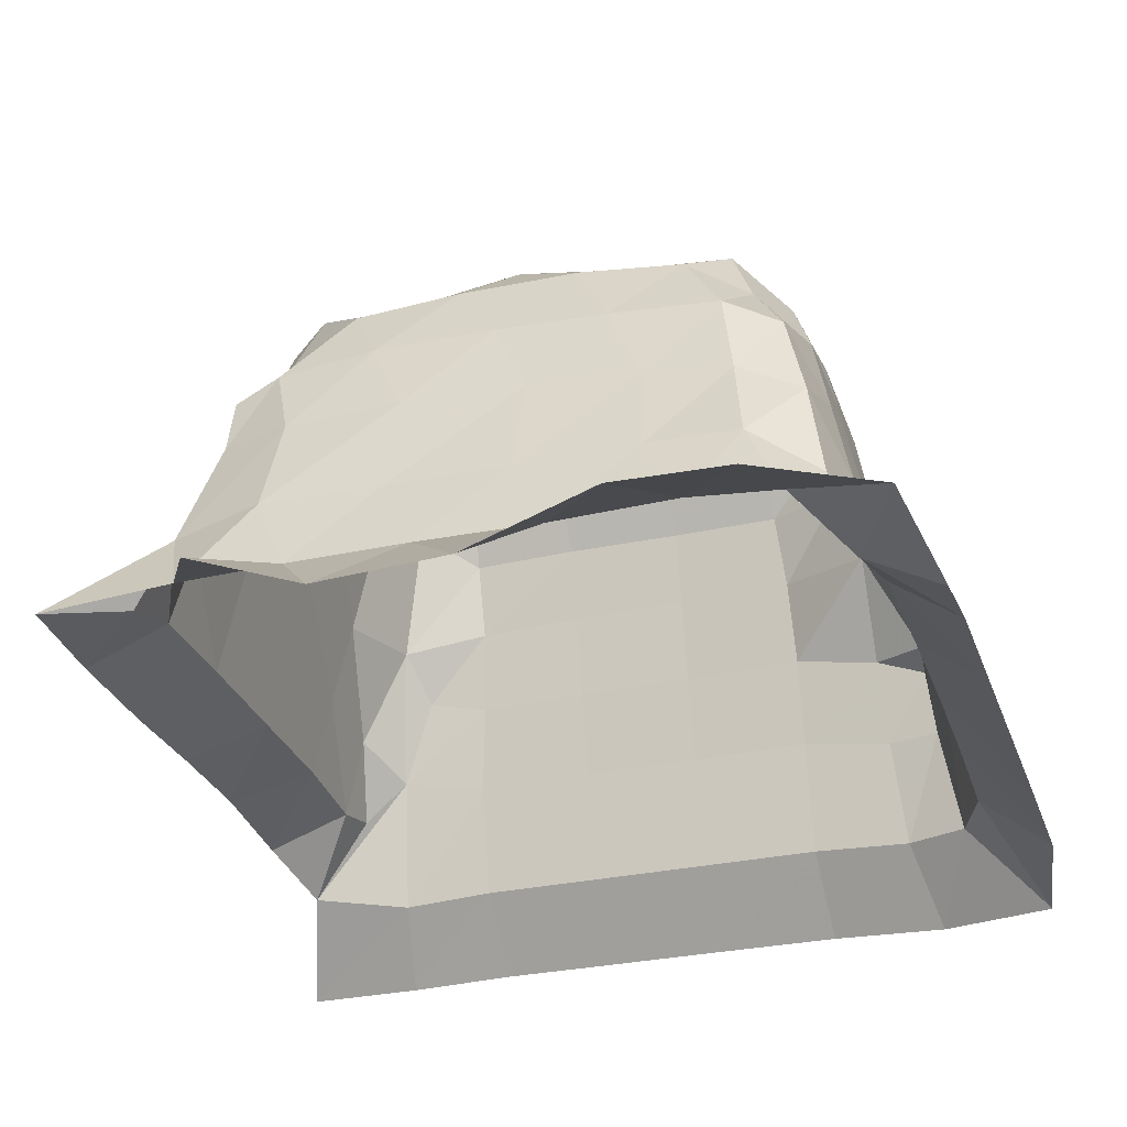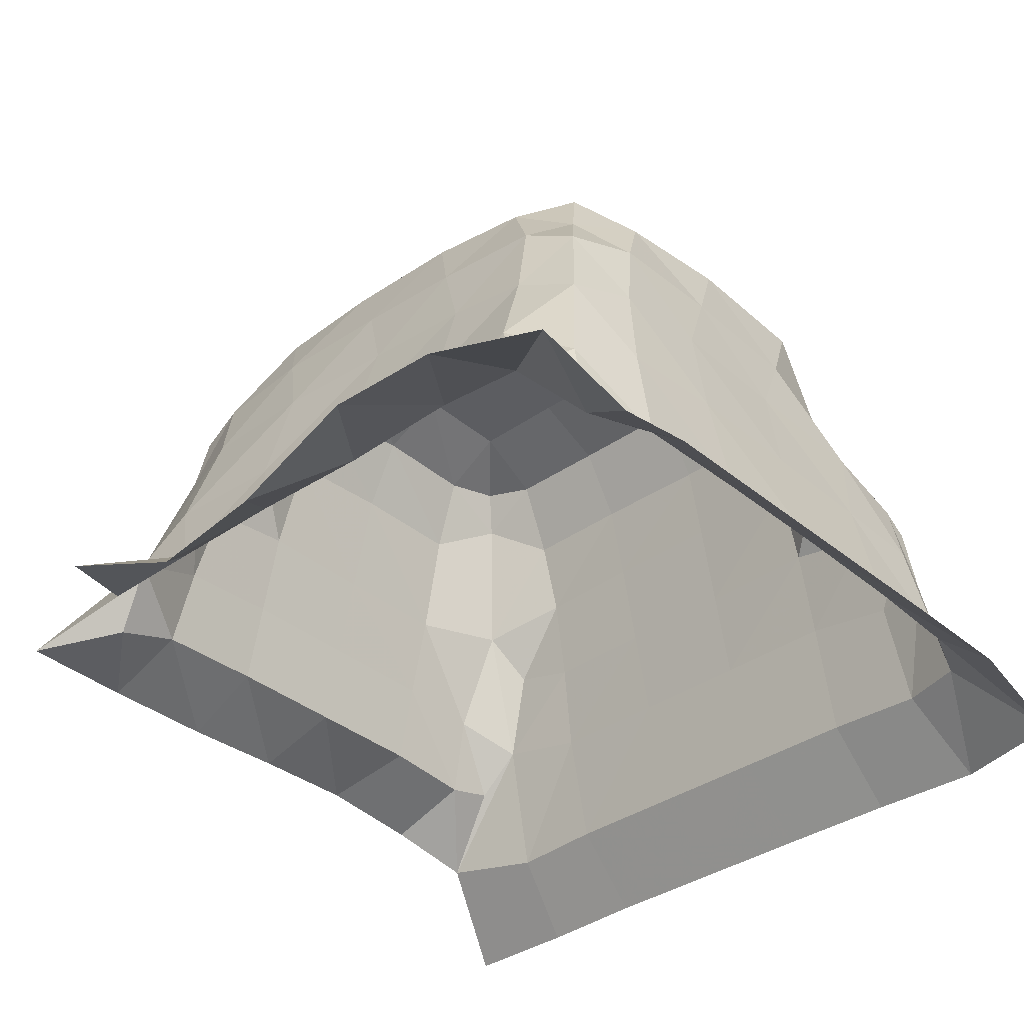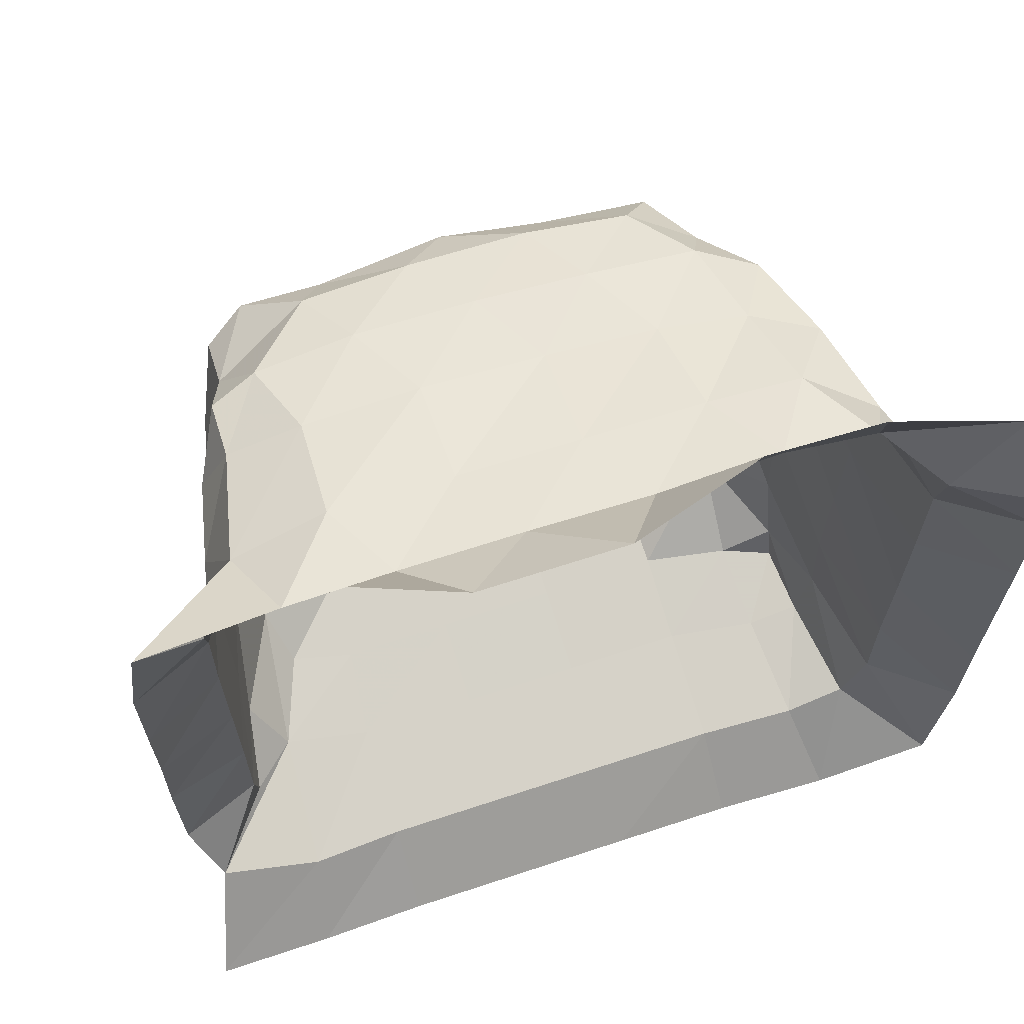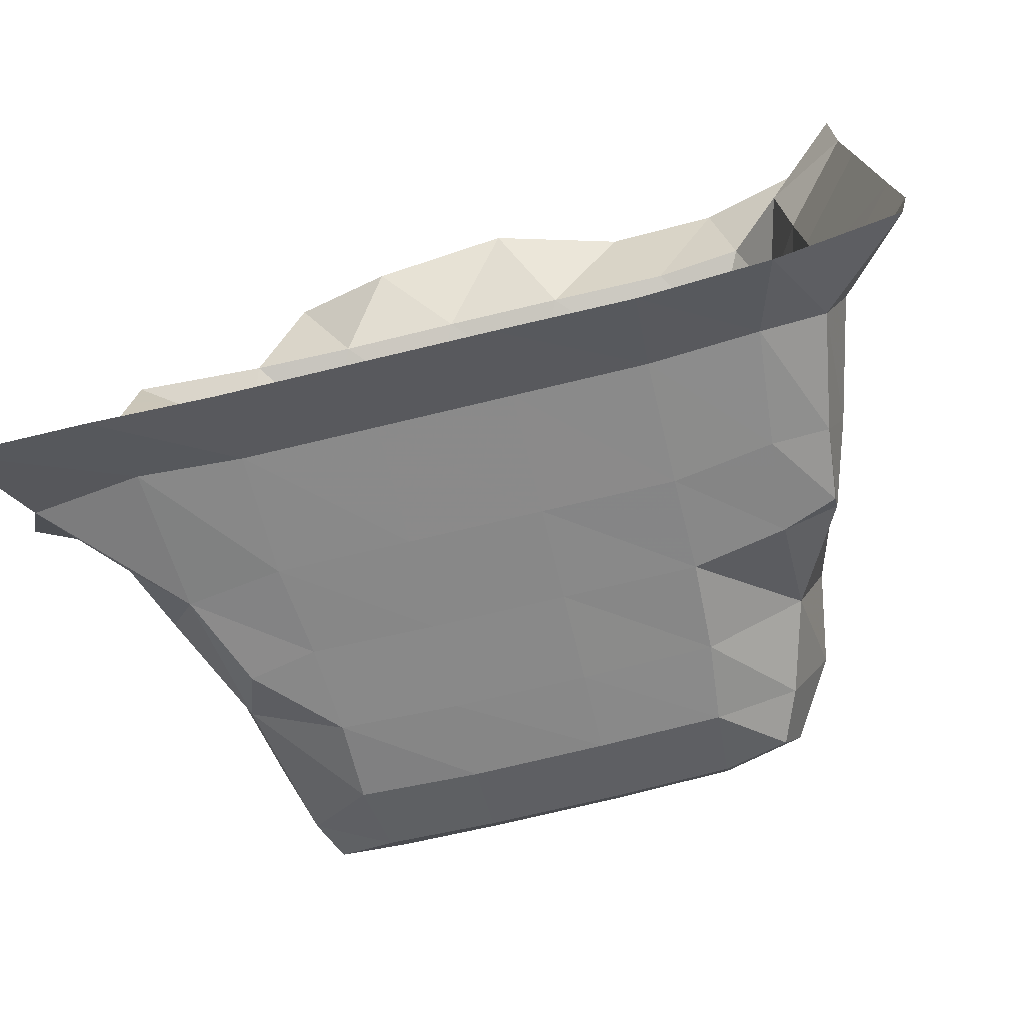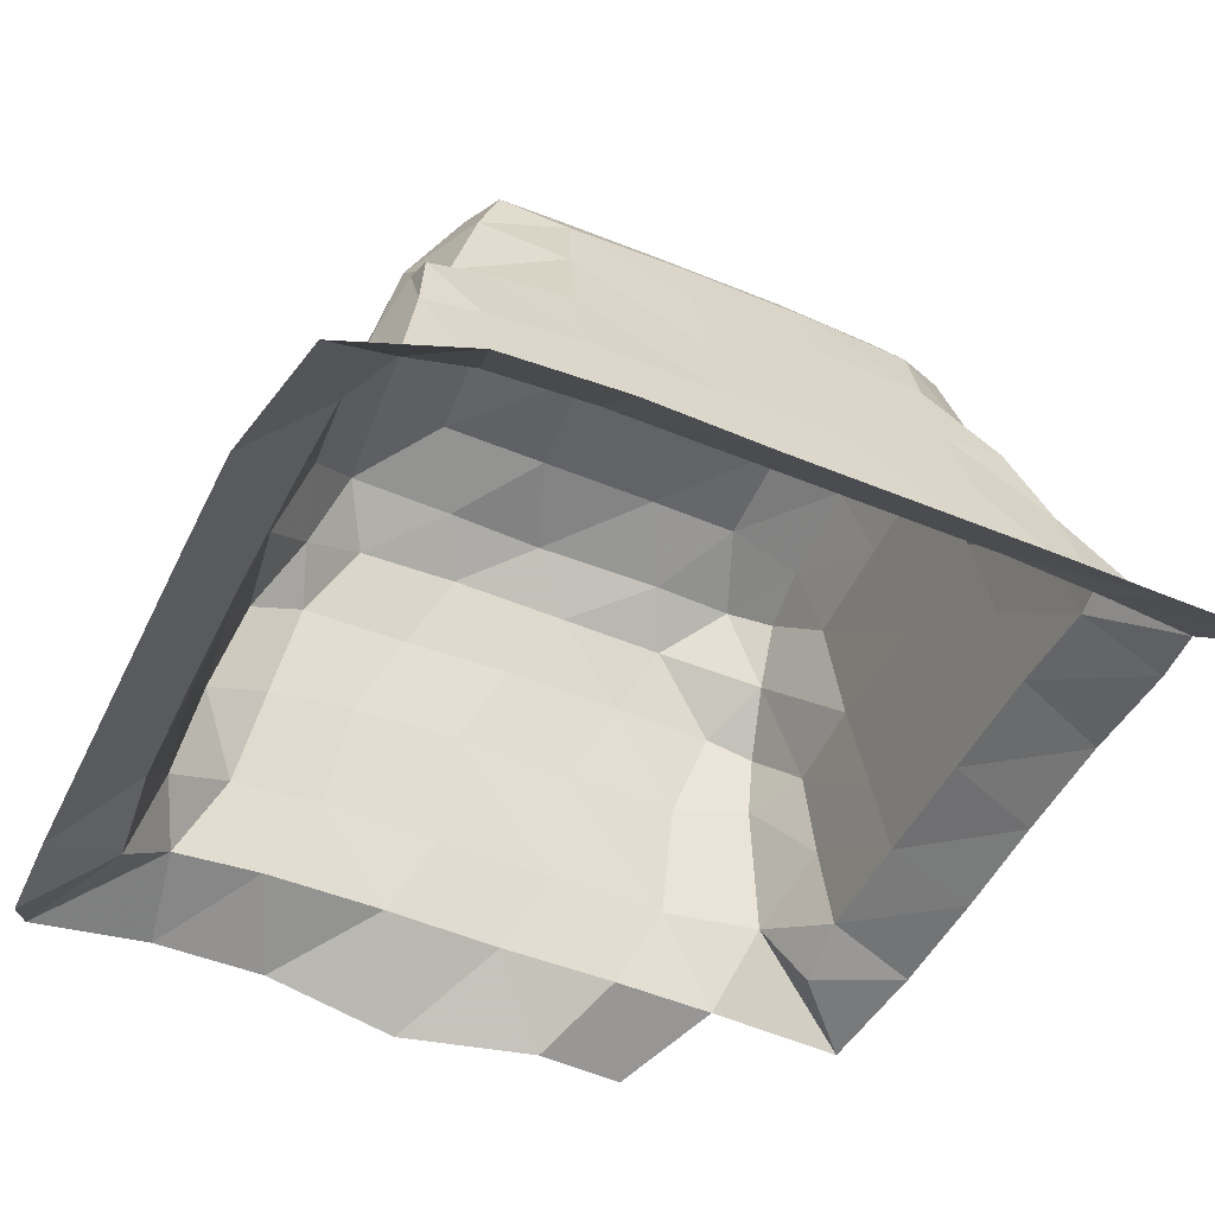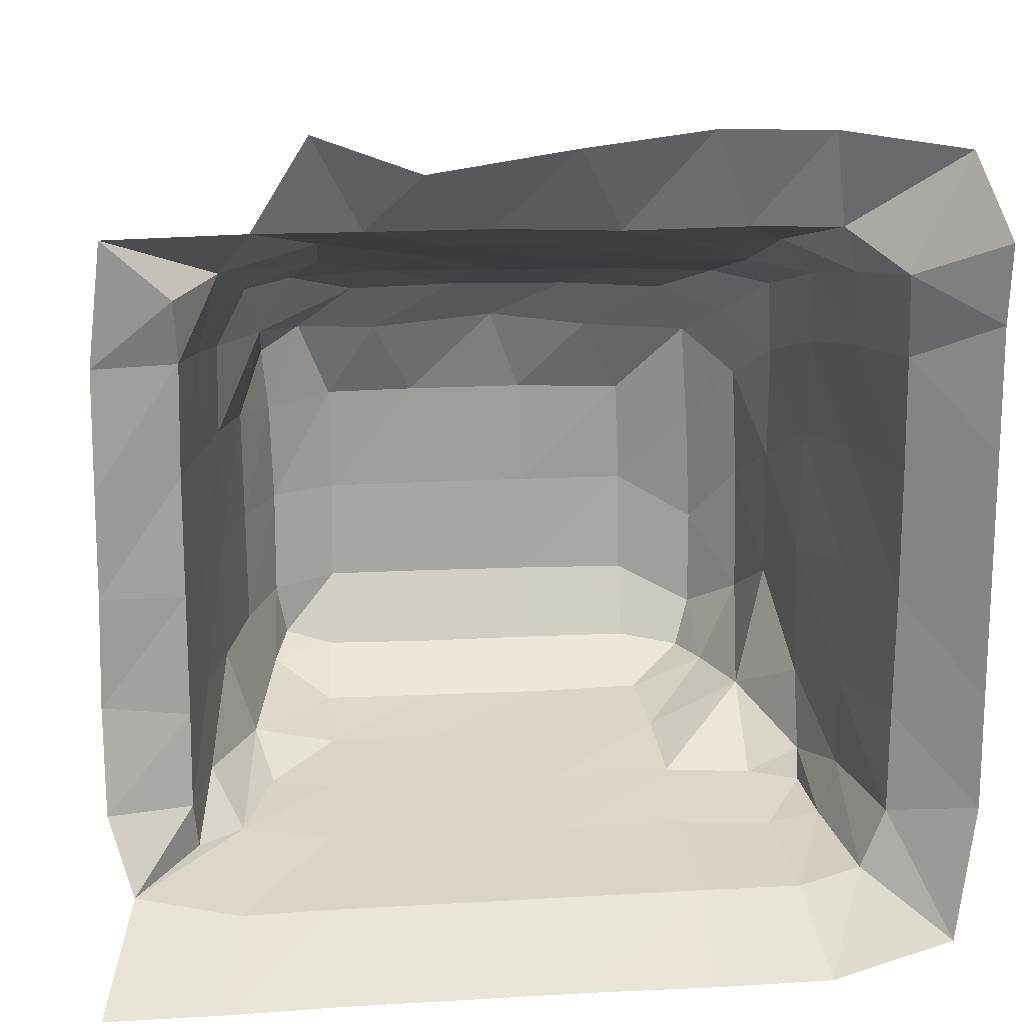
<metadata>
{"format":"obj","ext":"obj","renderer":"f3d","projection":"perspective","resolution":1024,"background":"white","views":[{"elev":-30.1,"azim":18.0,"up":"+Y"},{"elev":-35.9,"azim":42.7,"up":"+Y"},{"elev":67.3,"azim":-18.3,"up":"+Z"},{"elev":-75.2,"azim":13.4,"up":"+Z"},{"elev":-48.0,"azim":155.1,"up":"+Y"},{"elev":16.6,"azim":-6.9,"up":"+Z"}]}
</metadata>
<code>
v -0.3199 0.01277 0.07377
v -0.3095 0.01278 0.07375
v -0.3 0.01301 0.07379
v -0.2894 0.01301 0.07379
v -0.2788 0.01301 0.07379
v -0.2682 0.01304 0.07362
v -0.2579 0.0126 0.07387
v -0.2476 0.01198 0.07731
v -0.2458 0.01294 0.08912
v -0.2457 0.01307 0.09899
v -0.2457 0.01307 0.1096
v -0.2457 0.01307 0.1202
v -0.2458 0.0131 0.1308
v -0.2458 0.01208 0.1376
v -0.3171 0.02008 0.0814
v -0.3192 0.02291 0.08782
v -0.3192 0.02386 0.09732
v -0.319 0.02346 0.1071
v -0.3189 0.02298 0.1167
v -0.3082 0.01879 0.07987
v -0.3115 0.02673 0.08303
v -0.3076 0.03036 0.0828
v -0.3103 0.03305 0.08769
v -0.312 0.0259 0.08717
v -0.3103 0.03375 0.09545
v -0.3119 0.0265 0.09544
v -0.3 0.01926 0.07978
v -0.3 0.02916 0.08199
v -0.3103 0.03375 0.106
v -0.3119 0.0265 0.1061
v -0.3103 0.03375 0.1166
v -0.3119 0.02651 0.1167
v -0.3047 0.0379 0.08417
v -0.2993 0.03671 0.08374
v -0.2989 0.044 0.08536
v -0.3061 0.04192 0.08769
v -0.3086 0.04123 0.0955
v -0.3039 0.05363 0.0903
v -0.3064 0.05043 0.09594
v -0.2989 0.05069 0.08718
v -0.3087 0.04122 0.106
v -0.3086 0.04129 0.1166
v -0.3065 0.05053 0.1061
v -0.3066 0.05008 0.1159
v -0.3188 0.02286 0.1269
v -0.3176 0.02215 0.1376
v -0.3101 0.03316 0.1258
v -0.3117 0.02613 0.1264
v -0.3082 0.02962 0.1332
v -0.312 0.02438 0.1321
v -0.3056 0.02278 0.1377
v -0.2999 0.03025 0.1354
v -0.2965 0.02293 0.1377
v -0.3008 0.01965 0.146
v -0.3085 0.04037 0.1246
v -0.306 0.03992 0.13
v -0.2996 0.0395 0.1322
v -0.3046 0.04951 0.1239
v -0.2959 0.0531 0.127
v -0.3018 0.04664 0.1294
v -0.3059 0.04513 0.1288
v -0.3026 0.05728 0.09191
v -0.2983 0.05668 0.09069
v -0.2979 0.05955 0.09696
v -0.3036 0.05661 0.09667
v -0.2978 0.05965 0.106
v -0.3035 0.05677 0.1061
v -0.298 0.05902 0.1157
v -0.3039 0.05572 0.1151
v -0.3008 0.05652 0.1228
v -0.3044 0.05465 0.1209
v -0.2894 0.01926 0.07977
v -0.2894 0.02917 0.08191
v -0.2788 0.01926 0.07977
v -0.2788 0.02917 0.08191
v -0.2895 0.03685 0.08367
v -0.2894 0.04432 0.08533
v -0.2894 0.05098 0.08695
v -0.2788 0.03686 0.08367
v -0.2788 0.04432 0.08533
v -0.2788 0.05092 0.08686
v -0.2683 0.01926 0.07978
v -0.2683 0.02922 0.08193
v -0.2595 0.01881 0.07996
v -0.2603 0.02805 0.08192
v -0.2682 0.03691 0.08384
v -0.2684 0.04428 0.0856
v -0.269 0.05081 0.08706
v -0.2607 0.03555 0.08385
v -0.2603 0.04351 0.08974
v -0.2576 0.04511 0.1004
v -0.259 0.05146 0.0969
v -0.2624 0.05095 0.08963
v -0.2575 0.04567 0.1117
v -0.259 0.0522 0.1082
v -0.2575 0.04547 0.1218
v -0.2596 0.05178 0.1183
v -0.2894 0.03012 0.1351
v -0.2859 0.0229 0.1377
v -0.2789 0.03007 0.135
v -0.2754 0.02286 0.1373
v -0.2919 0.01744 0.143
v -0.2797 0.01667 0.145
v -0.2894 0.03961 0.1324
v -0.2865 0.05345 0.1272
v -0.293 0.04724 0.1298
v -0.2788 0.03944 0.1319
v -0.2759 0.05338 0.127
v -0.2824 0.04716 0.1296
v -0.2684 0.03005 0.1349
v -0.2647 0.02296 0.1374
v -0.2604 0.02956 0.1351
v -0.257 0.02224 0.1374
v -0.2683 0.01991 0.1459
v -0.2585 0.01971 0.1457
v -0.2692 0.03888 0.1318
v -0.2669 0.05246 0.1266
v -0.2727 0.04662 0.1296
v -0.2617 0.03768 0.1318
v -0.2583 0.04339 0.1285
v -0.2615 0.04936 0.1249
v -0.2632 0.04603 0.1293
v -0.2894 0.05686 0.09045
v -0.2894 0.05965 0.09692
v -0.2789 0.05686 0.09045
v -0.2789 0.05958 0.09684
v -0.2894 0.05974 0.106
v -0.29 0.05924 0.1157
v -0.2789 0.05974 0.106
v -0.2795 0.05924 0.1157
v -0.2693 0.05666 0.09044
v -0.2693 0.05931 0.09675
v -0.2627 0.05663 0.09376
v -0.264 0.05522 0.08968
v -0.2693 0.05952 0.106
v -0.2698 0.05889 0.1154
v -0.2626 0.0569 0.1025
v -0.2632 0.05637 0.1122
v -0.2937 0.05649 0.1225
v -0.2824 0.05727 0.1234
v -0.2734 0.05638 0.1223
v -0.2639 0.05582 0.1217
v -0.2521 0.01905 0.08659
v -0.2542 0.01892 0.0814
v -0.2519 0.01943 0.09544
v -0.2542 0.02879 0.08735
v -0.2558 0.02812 0.08268
v -0.2542 0.02929 0.09547
v -0.2517 0.01945 0.106
v -0.2517 0.01944 0.1166
v -0.254 0.02934 0.106
v -0.2539 0.02937 0.1166
v -0.2561 0.03528 0.0861
v -0.2563 0.03395 0.08357
v -0.2561 0.03748 0.09305
v -0.2562 0.03811 0.1046
v -0.2559 0.03826 0.1156
v -0.2518 0.01934 0.1269
v -0.2525 0.0175 0.1342
v -0.2539 0.0289 0.1259
v -0.2547 0.02605 0.1328
v -0.2479 0.01694 0.1443
v -0.2557 0.03755 0.1243
v -0.2562 0.03506 0.131
f 1 20 2
f 1 15 20
f 21 23 22
f 21 24 23
f 15 24 21
f 15 16 24
f 15 22 20
f 15 21 22
f 24 25 23
f 24 26 25
f 16 26 24
f 16 17 26
f 2 27 3
f 2 20 27
f 20 28 27
f 20 22 28
f 26 29 25
f 26 30 29
f 17 30 26
f 17 18 30
f 30 31 29
f 30 32 31
f 18 32 30
f 18 19 32
f 33 35 34
f 33 36 35
f 22 36 33
f 22 23 36
f 22 34 28
f 22 33 34
f 23 37 36
f 23 25 37
f 36 39 38
f 36 37 39
f 36 40 35
f 36 38 40
f 25 41 37
f 25 29 41
f 29 42 41
f 29 31 42
f 37 43 39
f 37 41 43
f 41 44 43
f 41 42 44
f 32 47 31
f 32 48 47
f 19 48 32
f 19 45 48
f 48 49 47
f 48 50 49
f 46 49 50
f 46 51 49
f 45 50 48
f 45 46 50
f 51 52 49
f 51 53 52
f 51 54 53
f 31 55 42
f 31 47 55
f 49 57 56
f 49 52 57
f 47 56 55
f 47 49 56
f 42 58 44
f 42 55 58
f 58 60 59
f 58 61 60
f 56 60 61
f 56 57 60
f 55 61 58
f 55 56 61
f 62 64 63
f 62 65 64
f 38 65 62
f 38 39 65
f 38 63 40
f 38 62 63
f 65 66 64
f 65 67 66
f 39 67 65
f 39 43 67
f 67 68 66
f 67 69 68
f 43 69 67
f 43 44 69
f 69 70 68
f 69 71 70
f 58 70 71
f 58 59 70
f 44 71 69
f 44 58 71
f 3 72 4
f 3 27 72
f 27 73 72
f 27 28 73
f 4 74 5
f 4 72 74
f 72 75 74
f 72 73 75
f 34 77 76
f 34 35 77
f 28 76 73
f 28 34 76
f 35 78 77
f 35 40 78
f 76 80 79
f 76 77 80
f 73 79 75
f 73 76 79
f 77 81 80
f 77 78 81
f 5 82 6
f 5 74 82
f 74 83 82
f 74 75 83
f 6 84 7
f 6 82 84
f 82 85 84
f 82 83 85
f 79 87 86
f 79 80 87
f 75 86 83
f 75 79 86
f 80 88 87
f 80 81 88
f 86 90 89
f 86 87 90
f 83 89 85
f 83 86 89
f 90 92 91
f 90 93 92
f 87 93 90
f 87 88 93
f 91 95 94
f 91 92 95
f 94 97 96
f 94 95 97
f 53 98 52
f 53 99 98
f 99 100 98
f 99 101 100
f 53 102 99
f 53 54 102
f 99 103 101
f 99 102 103
f 52 104 57
f 52 98 104
f 59 106 105
f 59 60 106
f 57 106 60
f 57 104 106
f 98 107 104
f 98 100 107
f 105 109 108
f 105 106 109
f 104 109 106
f 104 107 109
f 101 110 100
f 101 111 110
f 111 112 110
f 111 113 112
f 101 114 111
f 101 103 114
f 111 115 113
f 111 114 115
f 100 116 107
f 100 110 116
f 108 118 117
f 108 109 118
f 107 118 109
f 107 116 118
f 110 119 116
f 110 112 119
f 96 121 120
f 96 97 121
f 120 122 119
f 120 121 122
f 117 122 121
f 117 118 122
f 116 122 118
f 116 119 122
f 63 124 123
f 63 64 124
f 40 123 78
f 40 63 123
f 123 126 125
f 123 124 126
f 78 125 81
f 78 123 125
f 64 127 124
f 64 66 127
f 66 128 127
f 66 68 128
f 124 129 126
f 124 127 129
f 127 130 129
f 127 128 130
f 125 132 131
f 125 126 132
f 81 131 88
f 81 125 131
f 93 133 92
f 93 134 133
f 131 133 134
f 131 132 133
f 88 134 93
f 88 131 134
f 126 135 132
f 126 129 135
f 129 136 135
f 129 130 136
f 92 137 95
f 92 133 137
f 132 137 133
f 132 135 137
f 95 138 97
f 95 137 138
f 135 138 137
f 135 136 138
f 68 139 128
f 68 70 139
f 59 139 70
f 59 105 139
f 128 140 130
f 128 139 140
f 105 140 139
f 105 108 140
f 130 141 136
f 130 140 141
f 108 141 140
f 108 117 141
f 97 142 121
f 97 138 142
f 136 142 138
f 136 141 142
f 117 142 141
f 117 121 142
f 8 143 9
f 8 144 143
f 7 144 8
f 7 84 144
f 9 145 10
f 9 143 145
f 144 146 143
f 144 147 146
f 84 147 144
f 84 85 147
f 143 148 145
f 143 146 148
f 10 149 11
f 10 145 149
f 11 150 12
f 11 149 150
f 145 151 149
f 145 148 151
f 149 152 150
f 149 151 152
f 147 153 146
f 147 154 153
f 89 153 154
f 89 90 153
f 85 154 147
f 85 89 154
f 146 155 148
f 146 153 155
f 90 155 153
f 90 91 155
f 148 156 151
f 148 155 156
f 91 156 155
f 91 94 156
f 151 157 152
f 151 156 157
f 94 157 156
f 94 96 157
f 12 158 13
f 12 150 158
f 13 159 14
f 13 158 159
f 150 160 158
f 150 152 160
f 158 161 159
f 158 160 161
f 113 161 112
f 113 159 161
f 14 159 162
f 113 162 159
f 113 115 162
f 152 163 160
f 152 157 163
f 96 163 157
f 96 120 163
f 160 164 161
f 160 163 164
f 120 164 163
f 120 119 164
f 112 164 119
f 112 161 164

</code>
